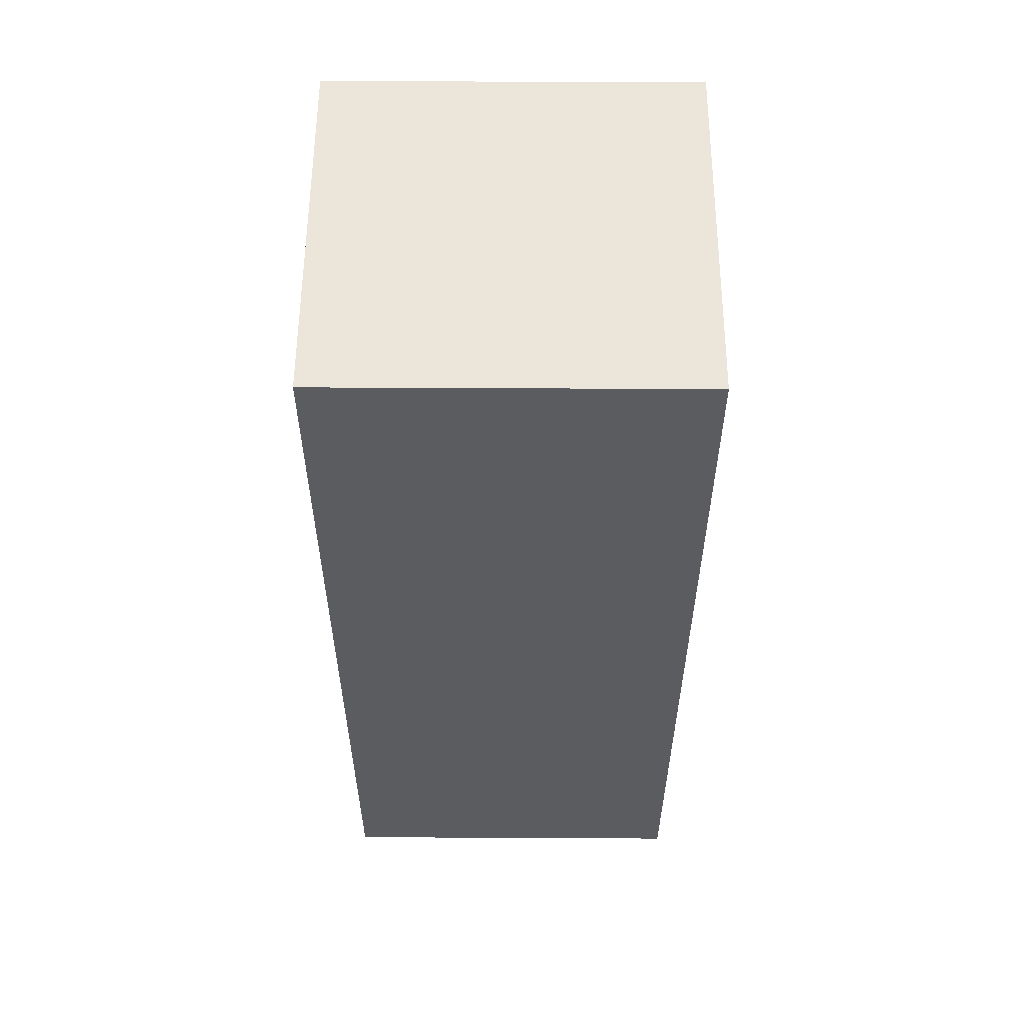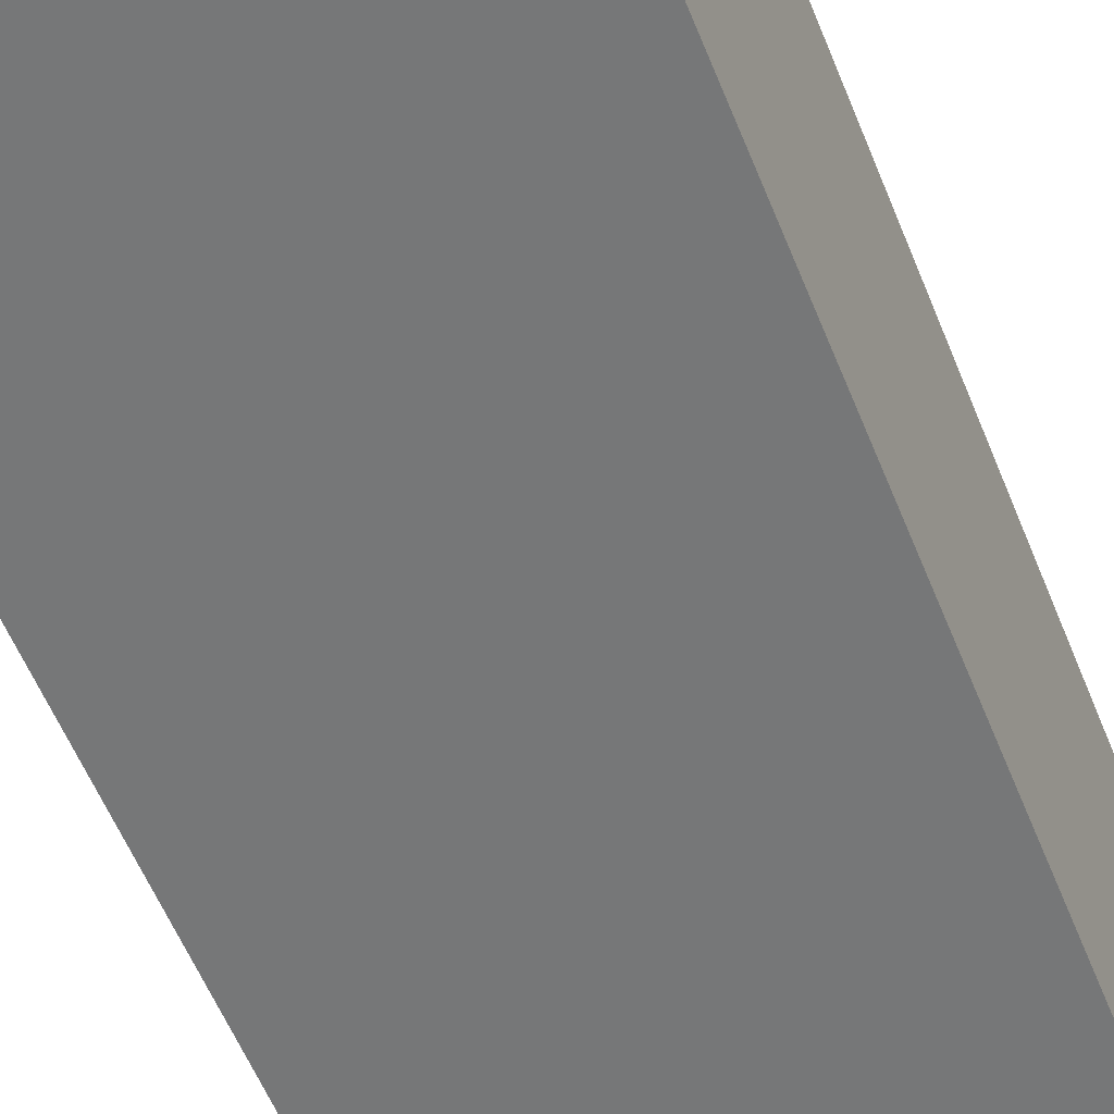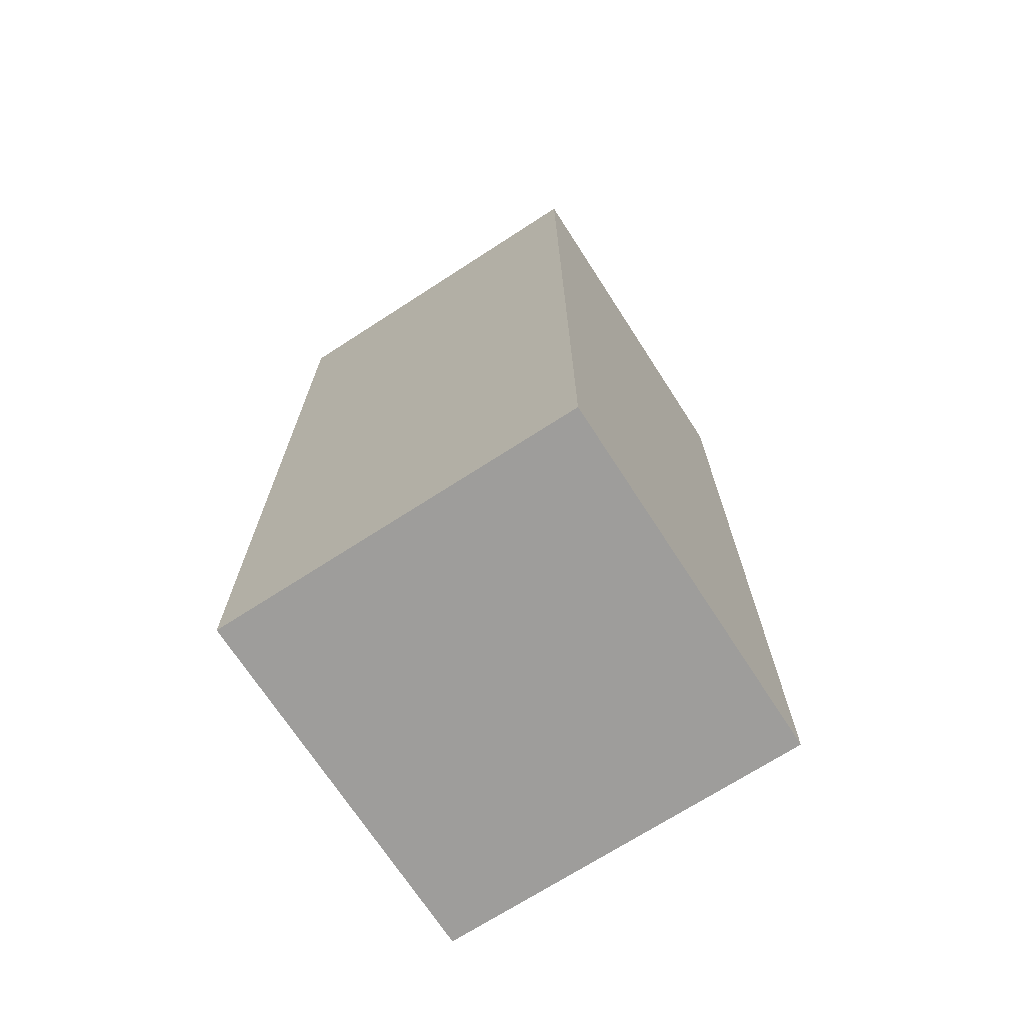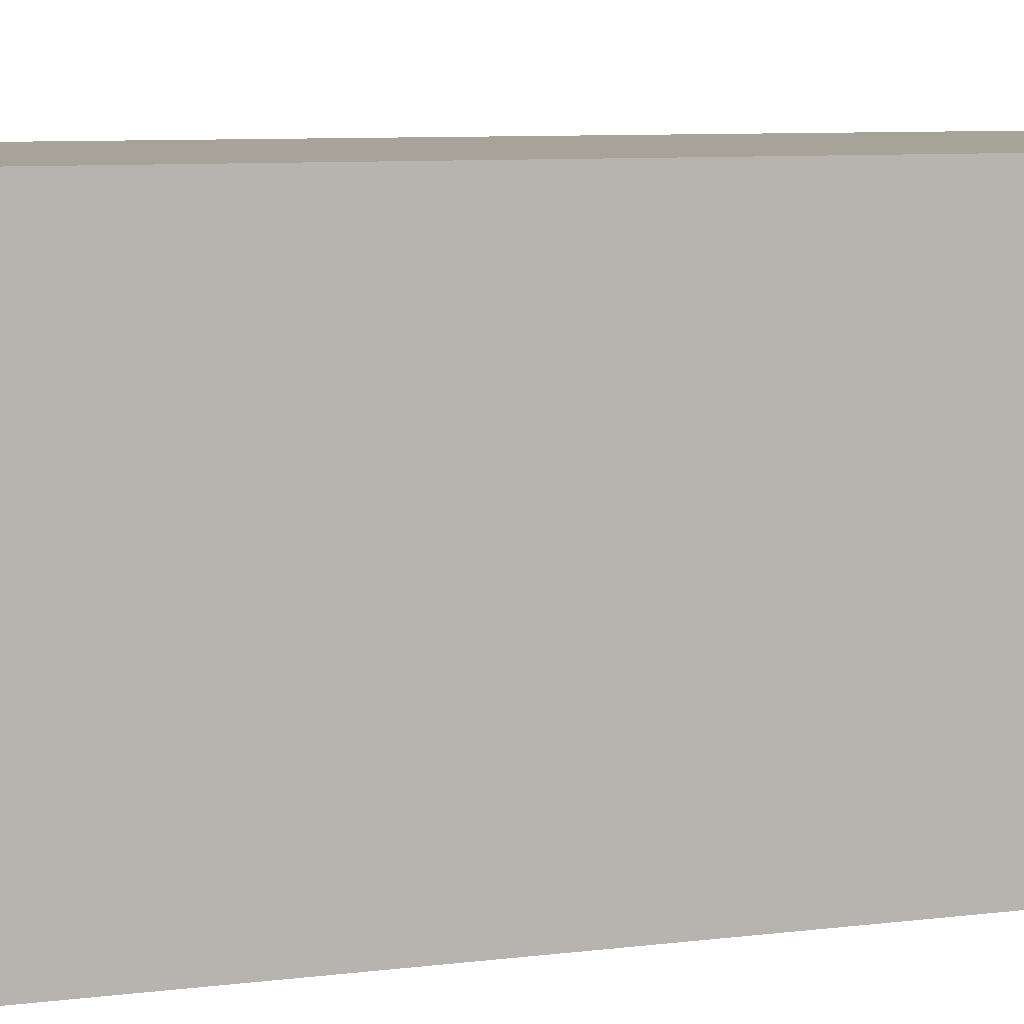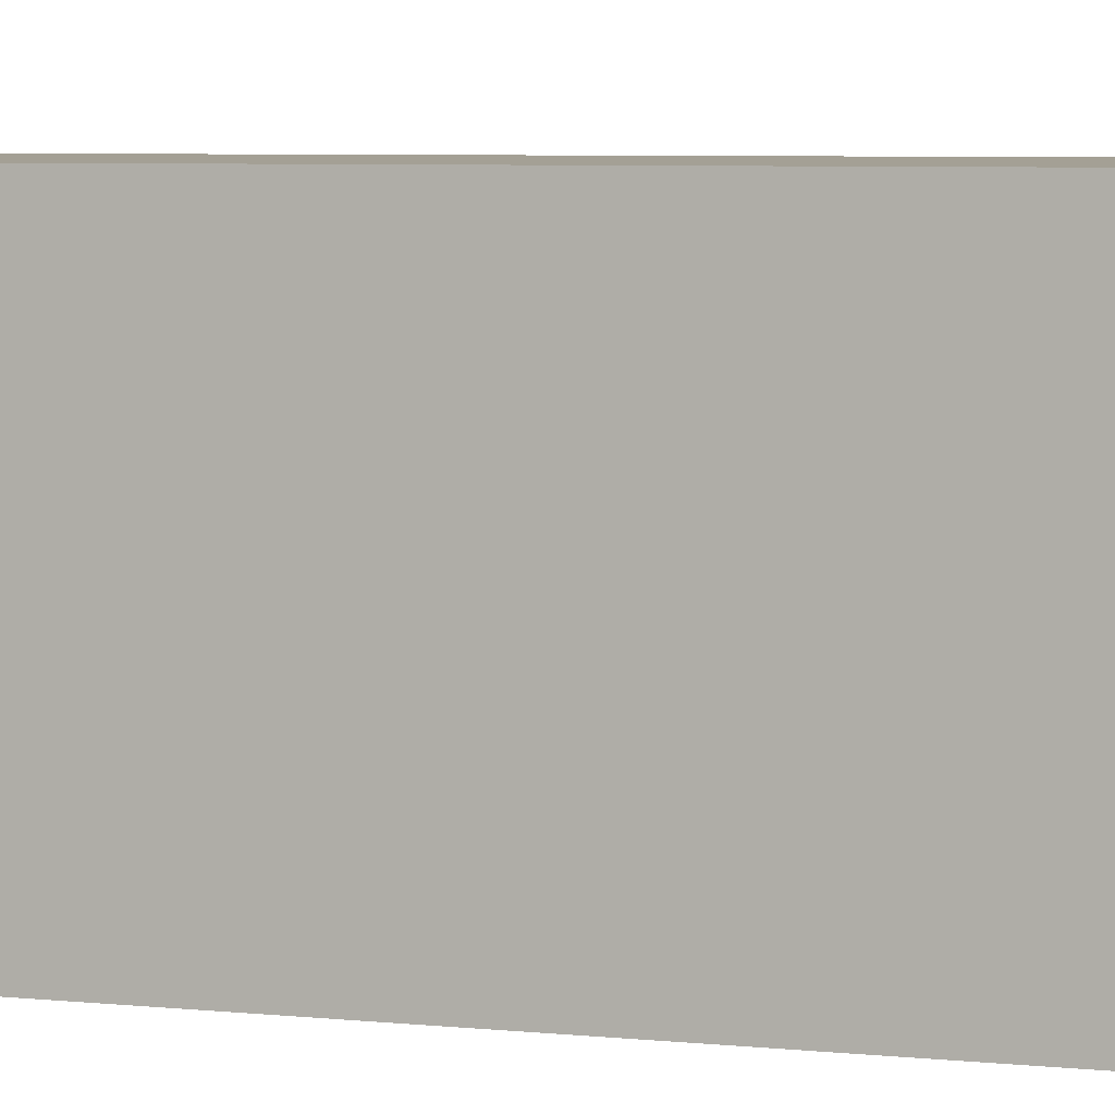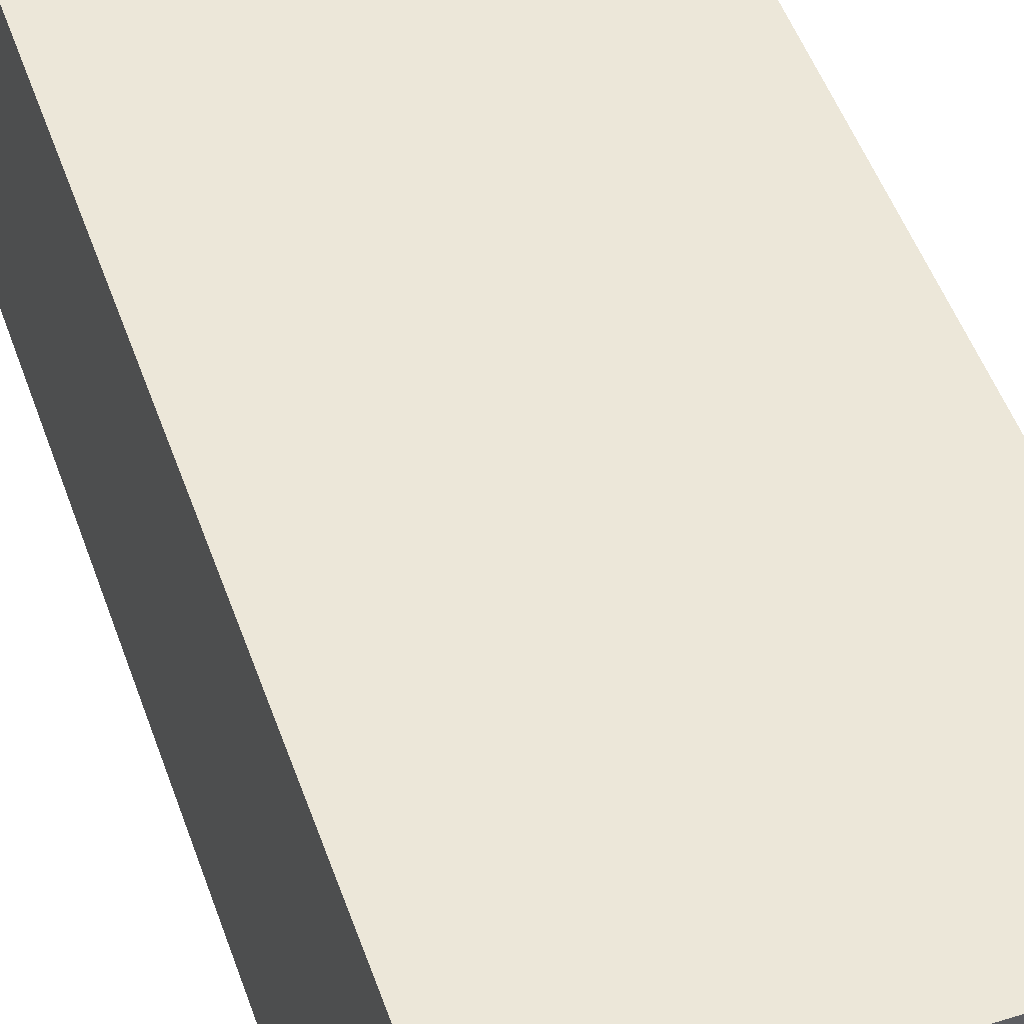
<metadata>
{"format":"obj","ext":"obj","renderer":"f3d","projection":"perspective","resolution":1024,"background":"white","views":[{"elev":56.3,"azim":0.3,"up":"+Y"},{"elev":-57.0,"azim":-158.3,"up":"+Z"},{"elev":-70.7,"azim":32.9,"up":"+Y"},{"elev":6.8,"azim":67.6,"up":"+Z"},{"elev":5.8,"azim":107.8,"up":"+Z"},{"elev":50.0,"azim":-19.0,"up":"+Z"}]}
</metadata>
<code>
g cenglobed
v -0.3382 -0.8533 0.3382
v 0.3382 -0.8533 0.3382
v -0.3382 0.8533 0.3382
v 0.3382 0.8533 0.3382
v -0.3382 0.8533 -0.3382
v 0.3382 0.8533 -0.3382
v -0.3382 -0.8533 -0.3382
v 0.3382 -0.8533 -0.3382
v -0.3382 0.8533 0.3382
v 0.3382 0.8533 0.3382
v -0.3382 0.8533 -0.3382
v 0.3382 0.8533 -0.3382
v -0.3382 -0.8533 -0.3382
v 0.3382 -0.8533 0.3382
v 0.3382 -0.8533 -0.3382
v -0.3382 -0.8533 0.3382
v 0.3382 -0.8533 0.3382
v 0.3382 0.8533 -0.3382
v 0.3382 -0.8533 -0.3382
v 0.3382 0.8533 0.3382
v -0.3382 -0.8533 -0.3382
v -0.3382 0.8533 0.3382
v -0.3382 -0.8533 0.3382
v -0.3382 0.8533 -0.3382
f 4 1 2
f 3 1 4
f 6 9 10
f 5 9 6
f 8 11 12
f 7 11 8
f 14 13 15
f 16 13 14
f 18 17 19
f 20 17 18
f 22 21 23
f 24 21 22

</code>
